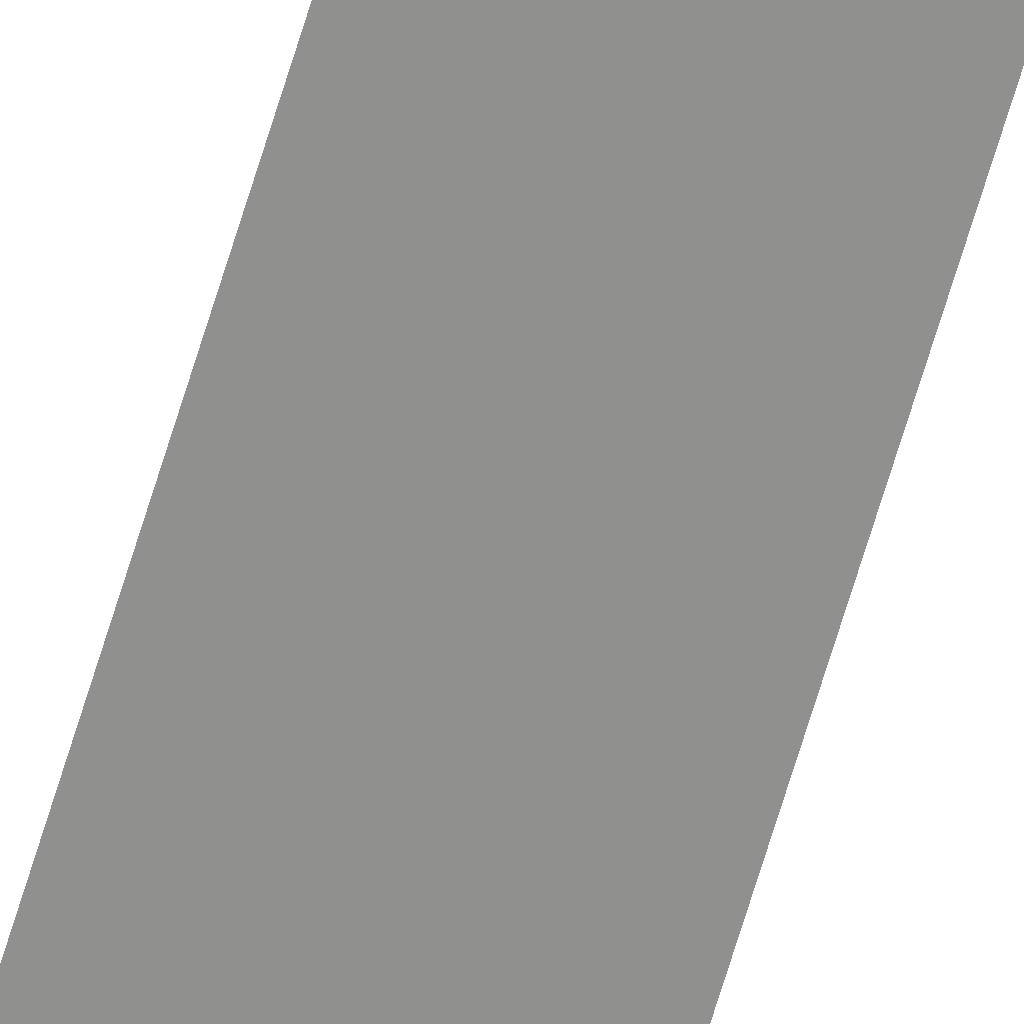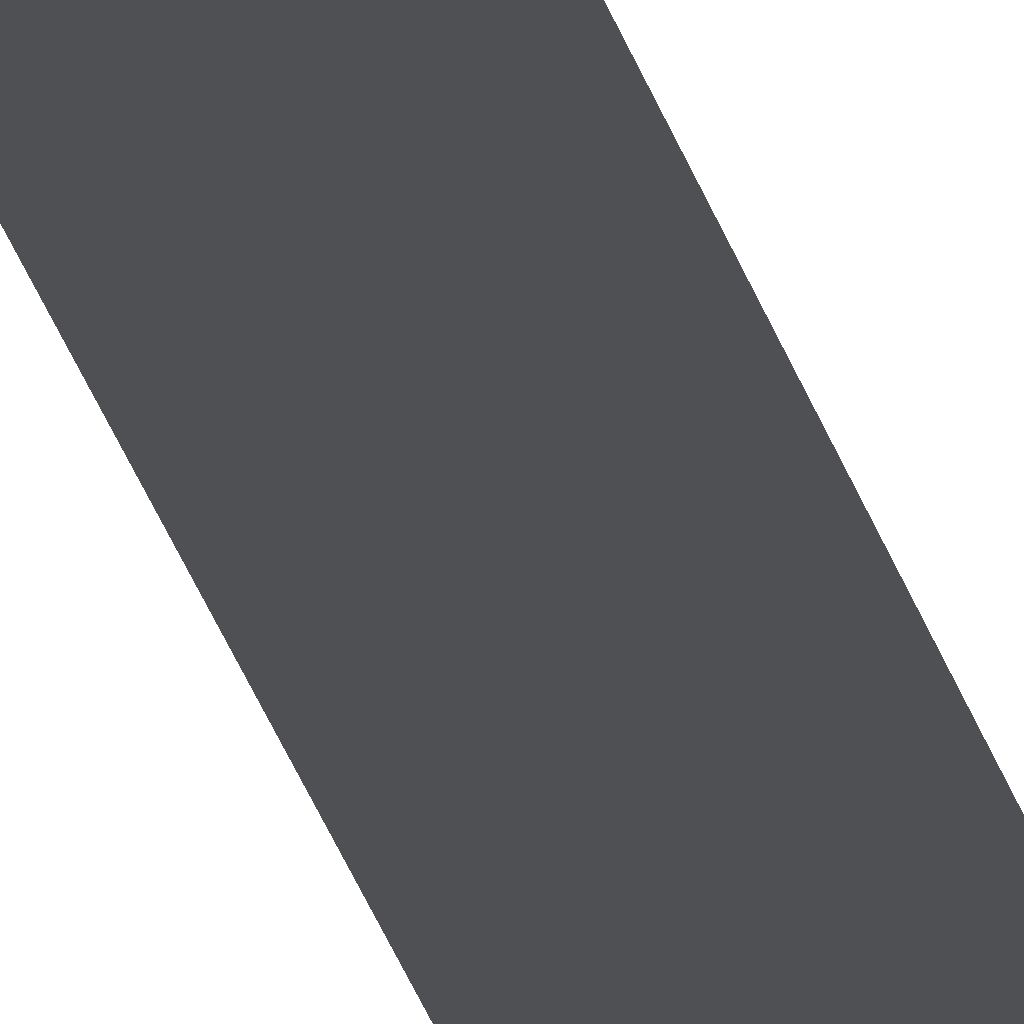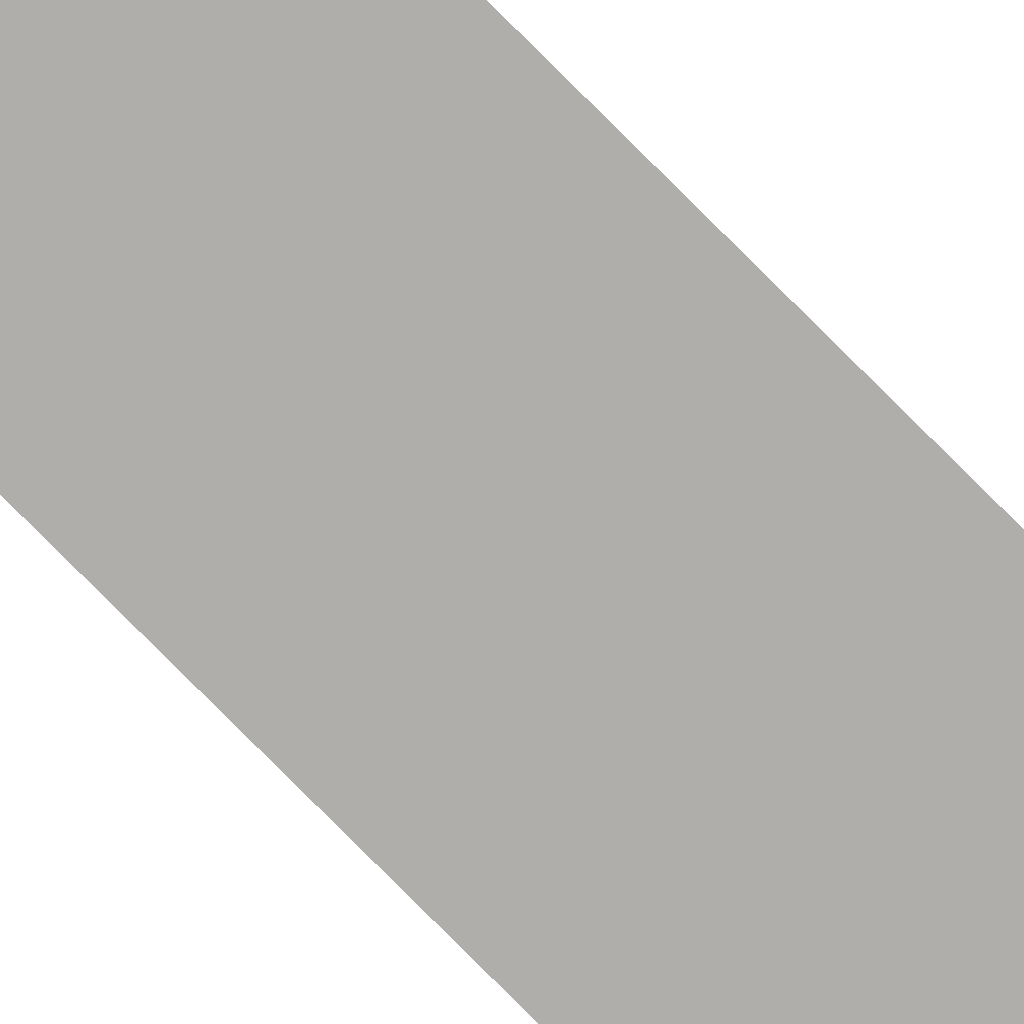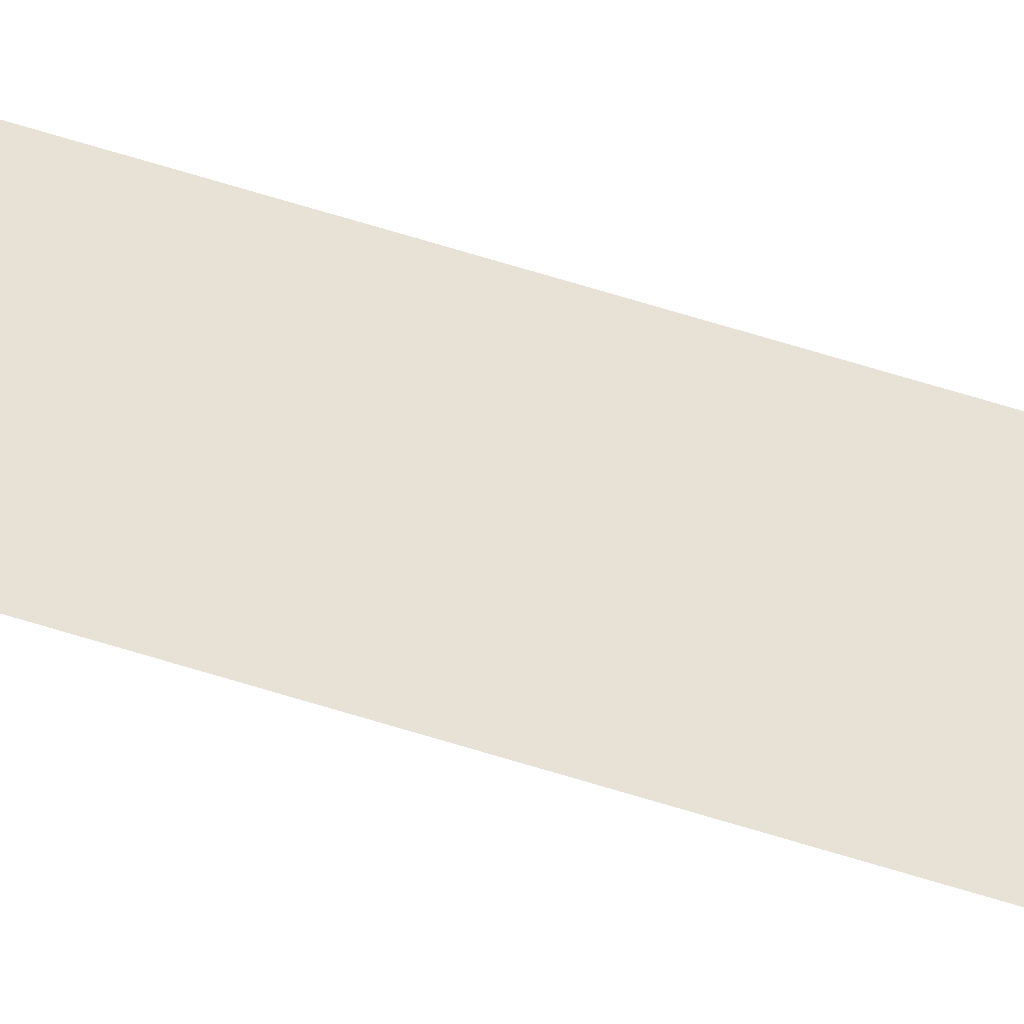
<metadata>
{"format":"obj","ext":"obj","renderer":"f3d","projection":"perspective","resolution":1024,"background":"white","views":[{"elev":-65.6,"azim":-16.5,"up":"+Z"},{"elev":-19.1,"azim":9.8,"up":"+Z"},{"elev":-77.8,"azim":44.8,"up":"+Z"},{"elev":40.2,"azim":-66.1,"up":"+Z"}]}
</metadata>
<code>
o Component_13_1/Component_13/mesh1/mesh1-geometry#mesh1-geometry
v -0.387 0.6957 0.3626
v -0.4124 -0.8449 0.3626
v -0.387 -0.8449 0.3626
v -0.4124 0.6957 0.3626
f 1 2 3
f 2 1 4
f 3 2 1
f 4 1 2

</code>
